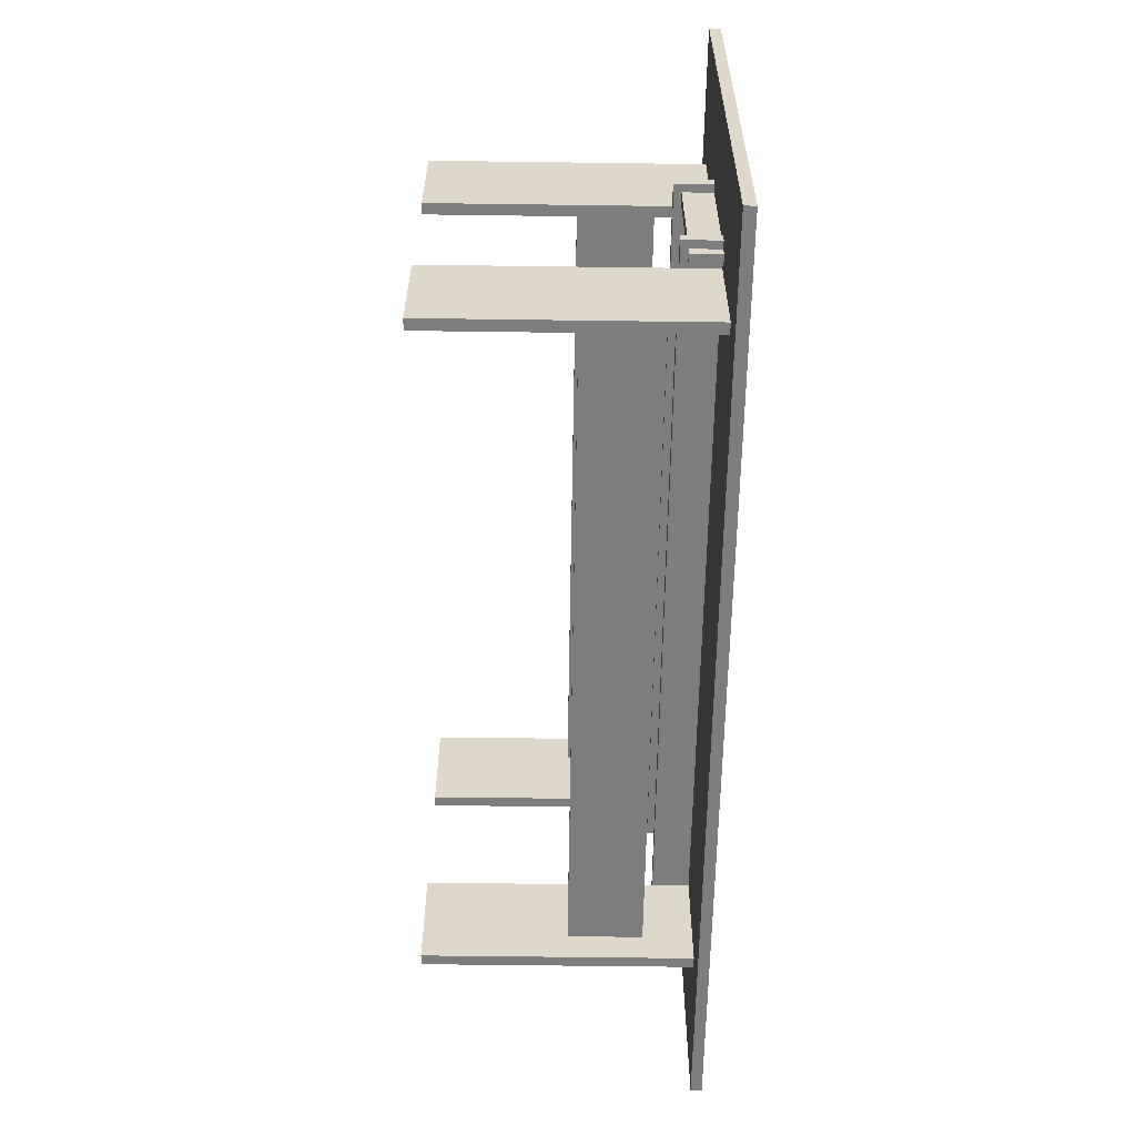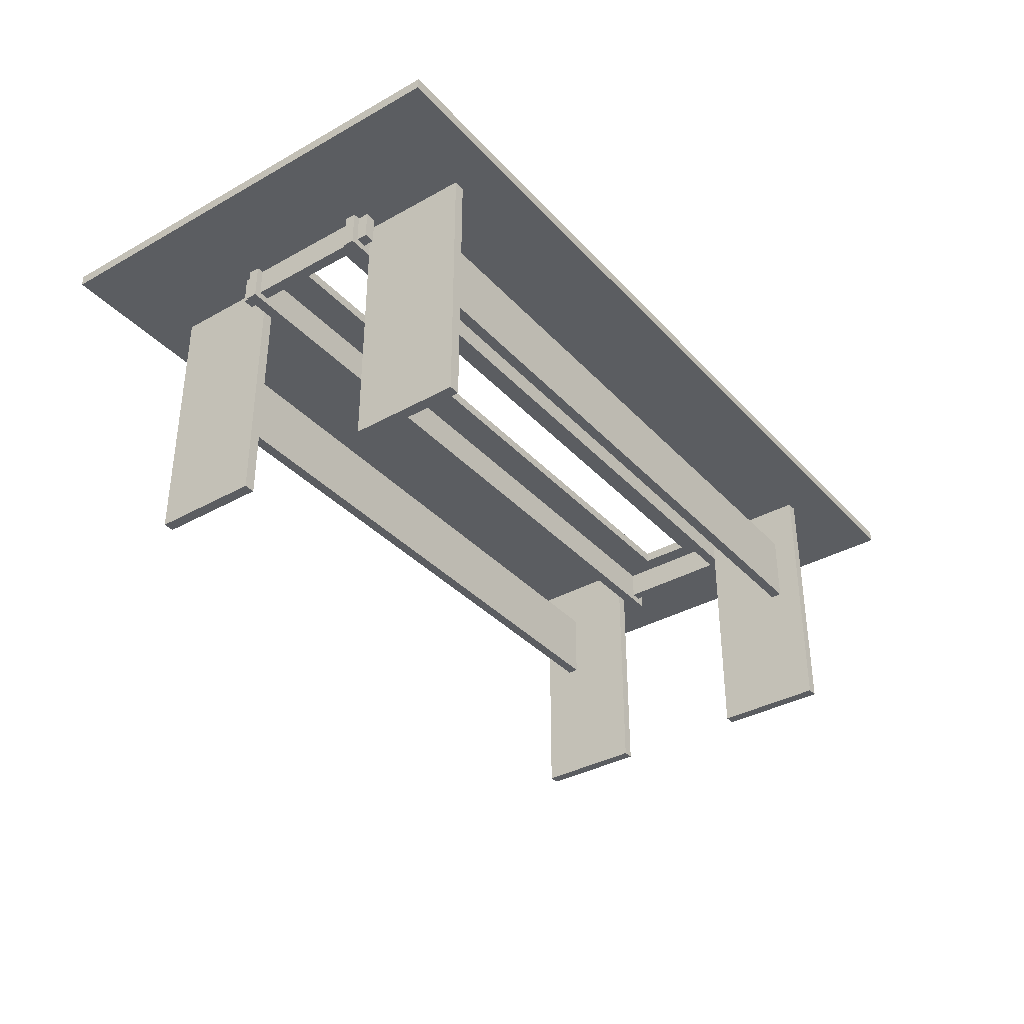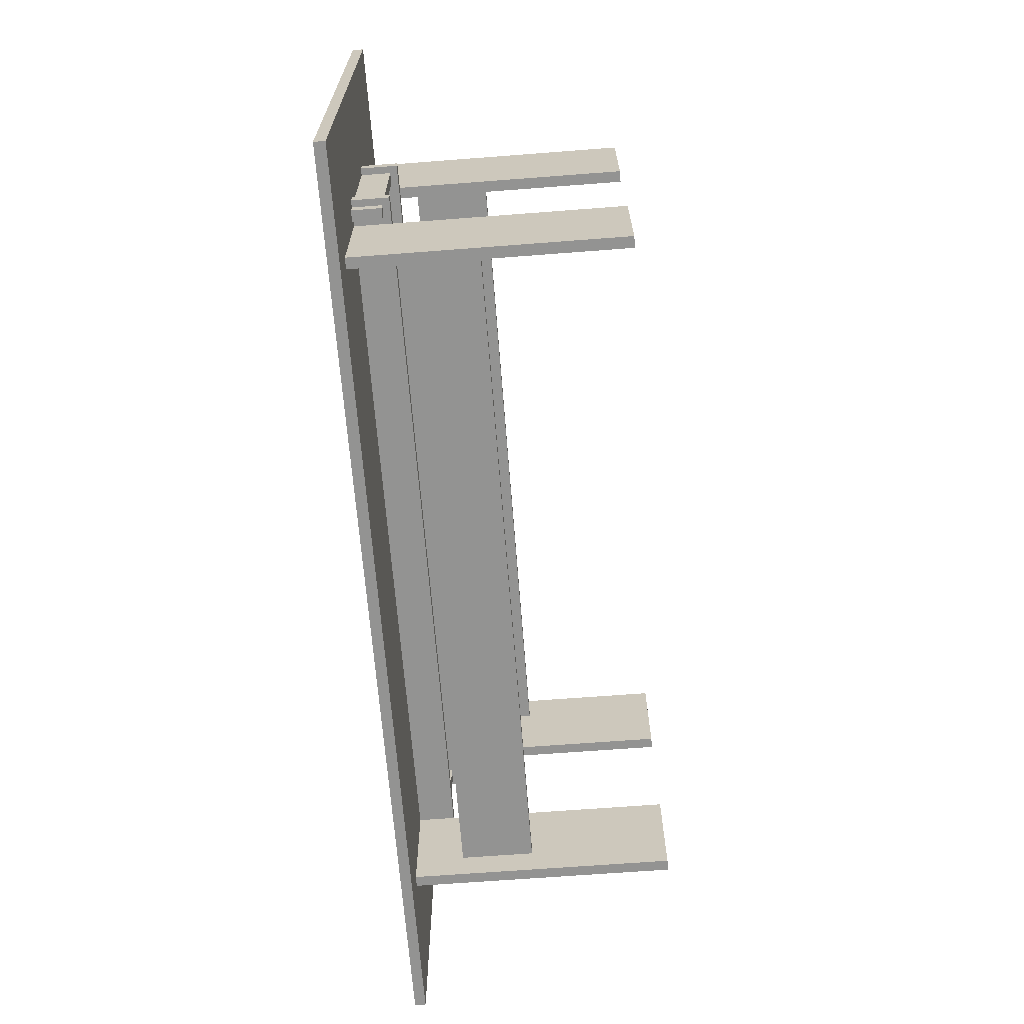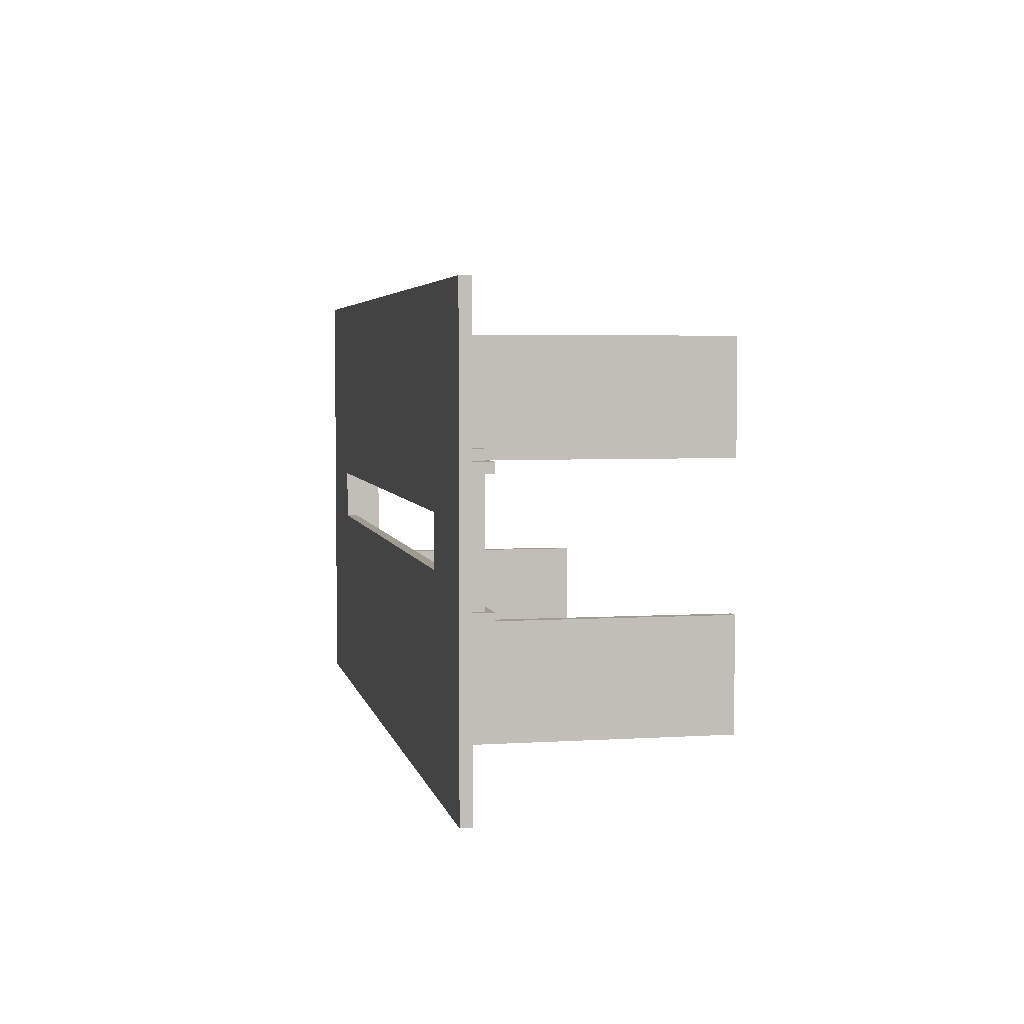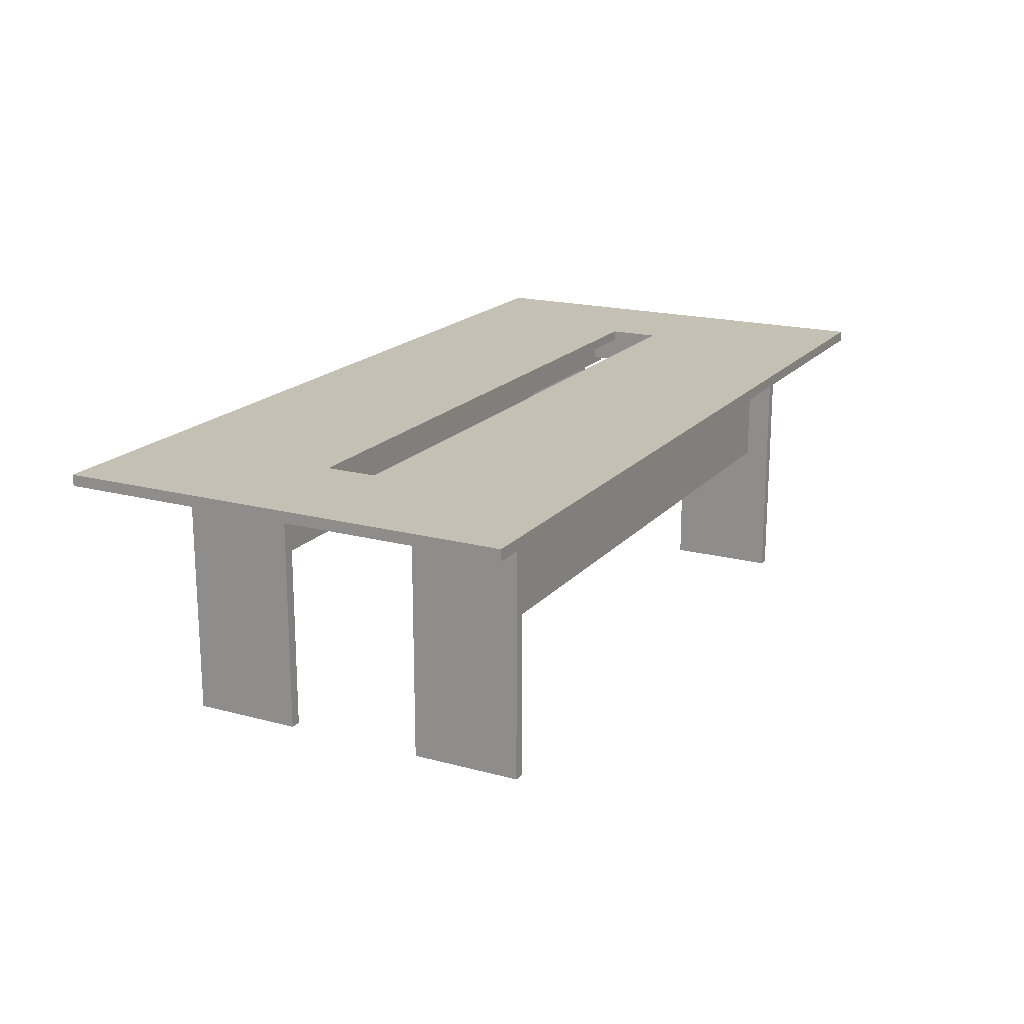
<metadata>
{"format":"obj","ext":"obj","renderer":"f3d","projection":"perspective","resolution":1024,"background":"white","views":[{"elev":-59.1,"azim":-90.8,"up":"+Y"},{"elev":-36.0,"azim":126.3,"up":"+Z"},{"elev":-66.7,"azim":94.4,"up":"+Y"},{"elev":4.2,"azim":78.5,"up":"+Y"},{"elev":18.4,"azim":117.4,"up":"+Z"}]}
</metadata>
<code>
g Rectangle0
v 906.9 193 720
v 906.9 493 720
v 906.9 493 0.00223
v 906.9 193 0.00222
v 876.9 193 720
v 876.9 493 720
v 876.9 493 0.00223
v 876.9 193 0.00222
v 906.9 493 720
v 906.9 493 720
v 876.9 493 720
v 906.9 493 0.00223
v 906.9 493 0.00223
v 876.9 493 0.00223
v 906.9 193 0.00222
v 906.9 193 720
v 876.9 193 720
v 906.9 193 0.00222
v 876.9 193 720
v 876.9 193 0.00222
v 906.9 493 0.00223
v 906.9 193 720
v 906.9 193 0.00222
v 906.9 493 720
v 906.9 193 720
v 906.9 493 0.00223
v 876.9 493 0.00223
v 876.9 193 0.00222
v 876.9 193 720
v 876.9 493 720
v 876.9 493 0.00223
v 876.9 193 720
f 1 2 6
f 1 6 5
f 9 3 7
f 10 7 11
f 12 4 8
f 13 8 14
f 15 16 17
f 18 19 20
f 21 22 23
f 24 25 26
f 27 28 29
f 30 31 32
g Rectangle1
v -971.3 -227 720
v -971.3 223 720
v -971.3 223 640
v -971.3 -227 640
v -1001 -227 720
v -1001 223 720
v -1001 223 640
v -1001 -227 640
v -971.3 223 720
v -971.3 223 720
v -1001 223 720
v -971.3 223 640
v -971.3 223 640
v -1001 223 640
v -971.3 -227 640
v -971.3 -227 720
v -1001 -227 720
v -971.3 -227 640
v -1001 -227 720
v -1001 -227 640
v -971.3 223 640
v -971.3 -227 720
v -971.3 -227 640
v -971.3 223 640
v -971.3 223 720
v -971.3 -227 720
v -1001 223 640
v -1001 -227 640
v -1001 -227 720
v -1001 223 640
v -1001 -227 720
v -1001 223 720
f 33 34 38
f 33 38 37
f 41 35 39
f 42 39 43
f 44 36 40
f 45 40 46
f 47 48 49
f 50 51 52
f 53 54 55
f 56 57 58
f 59 60 61
f 62 63 64
g Rectangle2
v 976.9 193 720
v -1023 193 720
v -1023 193 620
v 976.9 193 620
v 976.9 163 720
v -1023 163 720
v -1023 163 620
v 976.9 163 620
v -1023 193 720
v -1023 193 720
v -1023 163 720
v -1023 193 620
v -1023 193 620
v -1023 163 620
v 976.9 193 620
v 976.9 193 720
v 976.9 163 720
v 976.9 193 620
v 976.9 163 720
v 976.9 163 620
v -1023 193 620
v 976.9 193 720
v 976.9 193 620
v -1023 193 620
v -1023 193 720
v 976.9 193 720
v -1023 163 620
v 976.9 163 620
v 976.9 163 720
v -1023 163 620
v 976.9 163 720
v -1023 163 720
f 65 66 70
f 65 70 69
f 73 67 71
f 74 71 75
f 76 68 72
f 77 72 78
f 79 80 81
f 82 83 84
f 85 86 87
f 88 89 90
f 91 92 93
f 94 95 96
g Rectangle3
v 976.9 -166.4 720
v -1023 -166.4 720
v -1023 -166.4 620
v 976.9 -166.4 620
v 976.9 -196.4 720
v -1023 -196.4 720
v -1023 -196.4 620
v 976.9 -196.4 620
v -1023 -166.4 720
v -1023 -166.4 720
v -1023 -196.4 720
v -1023 -166.4 620
v -1023 -166.4 620
v -1023 -196.4 620
v 976.9 -166.4 620
v 976.9 -166.4 720
v 976.9 -196.4 720
v 976.9 -166.4 620
v 976.9 -196.4 720
v 976.9 -196.4 620
v -1023 -166.4 620
v 976.9 -166.4 720
v 976.9 -166.4 620
v -1023 -166.4 620
v -1023 -166.4 720
v 976.9 -166.4 720
v -1023 -196.4 620
v 976.9 -196.4 620
v 976.9 -196.4 720
v -1023 -196.4 620
v 976.9 -196.4 720
v -1023 -196.4 720
f 97 98 102
f 97 102 101
f 105 99 103
f 106 103 107
f 108 100 104
f 109 104 110
f 111 112 113
f 114 115 116
f 117 118 119
f 120 121 122
f 123 124 125
f 126 127 128
g Rectangle4
v 876.9 424.7 586.3
v -923.1 424.7 586.3
v -923.1 424.7 386.3
v 876.9 424.7 386.3
v 876.9 394.7 586.3
v -923.1 394.7 586.3
v -923.1 394.7 386.3
v 876.9 394.7 386.3
v -923.1 424.7 586.3
v -923.1 424.7 586.3
v -923.1 394.7 586.3
v -923.1 424.7 386.3
v -923.1 424.7 386.3
v -923.1 394.7 386.3
v 876.9 424.7 386.3
v 876.9 424.7 586.3
v 876.9 394.7 586.3
v 876.9 424.7 386.3
v 876.9 394.7 586.3
v 876.9 394.7 386.3
v -923.1 424.7 386.3
v 876.9 424.7 586.3
v 876.9 424.7 386.3
v -923.1 424.7 386.3
v -923.1 424.7 586.3
v 876.9 424.7 586.3
v -923.1 394.7 386.3
v 876.9 394.7 386.3
v 876.9 394.7 586.3
v -923.1 394.7 386.3
v 876.9 394.7 586.3
v -923.1 394.7 586.3
f 129 130 134
f 129 134 133
f 137 131 135
f 138 135 139
f 140 132 136
f 141 136 142
f 143 144 145
f 146 147 148
f 149 150 151
f 152 153 154
f 155 156 157
f 158 159 160
g Rectangle5
v -923.1 193 720
v -923.1 493 720
v -923.1 493 0.00223
v -923.1 193 0.00222
v -953.1 193 720
v -953.1 493 720
v -953.1 493 0.00223
v -953.1 193 0.00222
v -923.1 493 720
v -923.1 493 720
v -953.1 493 720
v -923.1 493 0.00223
v -923.1 493 0.00223
v -953.1 493 0.00223
v -923.1 193 0.00222
v -923.1 193 720
v -953.1 193 720
v -923.1 193 0.00222
v -953.1 193 720
v -953.1 193 0.00222
v -923.1 493 0.00223
v -923.1 193 720
v -923.1 193 0.00222
v -923.1 493 720
v -923.1 193 720
v -923.1 493 0.00223
v -953.1 493 0.00223
v -953.1 193 0.00222
v -953.1 193 720
v -953.1 493 720
v -953.1 493 0.00223
v -953.1 193 720
f 161 162 166
f 161 166 165
f 169 163 167
f 170 167 171
f 172 164 168
f 173 168 174
f 175 176 177
f 178 179 180
f 181 182 183
f 184 185 186
f 187 188 189
f 190 191 192
g Rectangle6
v 957.8 -227 720
v 957.8 223 720
v 957.8 223 640
v 957.8 -227 640
v 927.8 -227 720
v 927.8 223 720
v 927.8 223 640
v 927.8 -227 640
v 957.8 223 720
v 957.8 223 720
v 927.8 223 720
v 957.8 223 640
v 957.8 223 640
v 927.8 223 640
v 957.8 -227 640
v 957.8 -227 720
v 927.8 -227 720
v 957.8 -227 640
v 927.8 -227 720
v 927.8 -227 640
v 957.8 223 640
v 957.8 -227 720
v 957.8 -227 640
v 957.8 223 640
v 957.8 223 720
v 957.8 -227 720
v 927.8 223 640
v 927.8 -227 640
v 927.8 -227 720
v 927.8 223 640
v 927.8 -227 720
v 927.8 223 720
f 193 194 198
f 193 198 197
f 201 195 199
f 202 199 203
f 204 196 200
f 205 200 206
f 207 208 209
f 210 211 212
f 213 214 215
f 216 217 218
f 219 220 221
f 222 223 224
g Rectangle7
v 906.9 -496.4 720
v 906.9 -196.4 720
v 906.9 -196.4 0.00223
v 906.9 -496.4 0.00222
v 876.9 -496.4 720
v 876.9 -196.4 720
v 876.9 -196.4 0.00223
v 876.9 -496.4 0.00222
v 906.9 -196.4 720
v 906.9 -196.4 720
v 876.9 -196.4 720
v 906.9 -196.4 0.00223
v 906.9 -196.4 0.00223
v 876.9 -196.4 0.00223
v 906.9 -496.4 0.00222
v 906.9 -496.4 720
v 876.9 -496.4 720
v 906.9 -496.4 0.00222
v 876.9 -496.4 720
v 876.9 -496.4 0.00222
v 906.9 -196.4 0.00223
v 906.9 -496.4 720
v 906.9 -496.4 0.00222
v 906.9 -196.4 720
v 906.9 -496.4 720
v 906.9 -196.4 0.00223
v 876.9 -196.4 0.00223
v 876.9 -496.4 0.00222
v 876.9 -496.4 720
v 876.9 -196.4 720
v 876.9 -196.4 0.00223
v 876.9 -496.4 720
f 225 226 230
f 225 230 229
f 233 227 231
f 234 231 235
f 236 228 232
f 237 232 238
f 239 240 241
f 242 243 244
f 245 246 247
f 248 249 250
f 251 252 253
f 254 255 256
g Rectangle8
v -923.1 -496.4 720
v -923.1 -196.4 720
v -923.1 -196.4 0.00223
v -923.1 -496.4 0.00222
v -953.1 -496.4 720
v -953.1 -196.4 720
v -953.1 -196.4 0.00223
v -953.1 -496.4 0.00222
v -923.1 -196.4 720
v -923.1 -196.4 720
v -953.1 -196.4 720
v -923.1 -196.4 0.00223
v -923.1 -196.4 0.00223
v -953.1 -196.4 0.00223
v -923.1 -496.4 0.00222
v -923.1 -496.4 720
v -953.1 -496.4 720
v -923.1 -496.4 0.00222
v -953.1 -496.4 720
v -953.1 -496.4 0.00222
v -923.1 -196.4 0.00223
v -923.1 -496.4 720
v -923.1 -496.4 0.00222
v -923.1 -196.4 720
v -923.1 -496.4 720
v -923.1 -196.4 0.00223
v -953.1 -196.4 0.00223
v -953.1 -496.4 0.00222
v -953.1 -496.4 720
v -953.1 -196.4 720
v -953.1 -196.4 0.00223
v -953.1 -496.4 720
f 257 258 262
f 257 262 261
f 265 259 263
f 266 263 267
f 268 260 264
f 269 264 270
f 271 272 273
f 274 275 276
f 277 278 279
f 280 281 282
f 283 284 285
f 286 287 288
g Rectangle9
v 876.9 -383.9 586.3
v -923.1 -383.9 586.3
v -923.1 -383.9 386.3
v 876.9 -383.9 386.3
v 876.9 -413.9 586.3
v -923.1 -413.9 586.3
v -923.1 -413.9 386.3
v 876.9 -413.9 386.3
v -923.1 -383.9 586.3
v -923.1 -383.9 586.3
v -923.1 -413.9 586.3
v -923.1 -383.9 386.3
v -923.1 -383.9 386.3
v -923.1 -413.9 386.3
v 876.9 -383.9 386.3
v 876.9 -383.9 586.3
v 876.9 -413.9 586.3
v 876.9 -383.9 386.3
v 876.9 -413.9 586.3
v 876.9 -413.9 386.3
v -923.1 -383.9 386.3
v 876.9 -383.9 586.3
v 876.9 -383.9 386.3
v -923.1 -383.9 386.3
v -923.1 -383.9 586.3
v 876.9 -383.9 586.3
v -923.1 -413.9 386.3
v 876.9 -413.9 386.3
v 876.9 -413.9 586.3
v -923.1 -413.9 386.3
v 876.9 -413.9 586.3
v -923.1 -413.9 586.3
f 289 290 294
f 289 294 293
f 297 291 295
f 298 295 299
f 300 292 296
f 301 296 302
f 303 304 305
f 306 307 308
f 309 310 311
f 312 313 314
f 315 316 317
f 318 319 320
g Rectangl10
v -923.1 67.98 720
v -1273 67.98 720
v -1273 -72.02 720
v -923.1 -72.02 720
v -923.1 67.98 750
v -1273 67.98 750
v -1273 -72.02 750
v -923.1 -72.02 750
v -1273 67.98 720
v -1273 67.98 720
v -1273 67.98 750
v -1273 -72.02 720
v -1273 -72.02 720
v -1273 -72.02 750
v -923.1 -72.02 720
v -923.1 67.98 720
v -923.1 67.98 750
v -923.1 -72.02 720
v -923.1 67.98 750
v -923.1 -72.02 750
v -1273 -72.02 720
v -923.1 67.98 720
v -923.1 -72.02 720
v -1273 -72.02 720
v -1273 67.98 720
v -923.1 67.98 720
v -1273 -72.02 750
v -923.1 -72.02 750
v -923.1 67.98 750
v -1273 -72.02 750
v -923.1 67.98 750
v -1273 67.98 750
f 321 322 326
f 321 326 325
f 329 323 327
f 330 327 331
f 332 324 328
f 333 328 334
f 335 336 337
f 338 339 340
f 341 342 343
f 344 345 346
f 347 348 349
f 350 351 352
g Rectangl11
v 1227 67.98 720
v 876.9 67.98 720
v 876.9 -72.02 720
v 1227 -72.02 720
v 1227 67.98 750
v 876.9 67.98 750
v 876.9 -72.02 750
v 1227 -72.02 750
v 876.9 67.98 720
v 876.9 67.98 720
v 876.9 67.98 750
v 876.9 -72.02 720
v 876.9 -72.02 720
v 876.9 -72.02 750
v 1227 -72.02 720
v 1227 67.98 720
v 1227 67.98 750
v 1227 -72.02 720
v 1227 67.98 750
v 1227 -72.02 750
v 876.9 -72.02 720
v 1227 67.98 720
v 1227 -72.02 720
v 876.9 -72.02 720
v 876.9 67.98 720
v 1227 67.98 720
v 876.9 -72.02 750
v 1227 -72.02 750
v 1227 67.98 750
v 876.9 -72.02 750
v 1227 67.98 750
v 876.9 67.98 750
f 353 354 358
f 353 358 357
f 361 355 359
f 362 359 363
f 364 356 360
f 365 360 366
f 367 368 369
f 370 371 372
f 373 374 375
f 376 377 378
f 379 380 381
f 382 383 384
g Rectangl12
v 1227 618 720
v -1273 618 720
v -1273 67.98 720
v 1227 67.98 720
v 1227 618 750
v -1273 618 750
v -1273 67.98 750
v 1227 67.98 750
v -1273 618 720
v -1273 618 720
v -1273 618 750
v -1273 67.98 720
v -1273 67.98 720
v -1273 67.98 750
v 1227 67.98 720
v 1227 618 720
v 1227 618 750
v 1227 67.98 720
v 1227 618 750
v 1227 67.98 750
v -1273 67.98 720
v 1227 618 720
v 1227 67.98 720
v -1273 67.98 720
v -1273 618 720
v 1227 618 720
v -1273 67.98 750
v 1227 67.98 750
v 1227 618 750
v -1273 67.98 750
v 1227 618 750
v -1273 618 750
f 385 386 390
f 385 390 389
f 393 387 391
f 394 391 395
f 396 388 392
f 397 392 398
f 399 400 401
f 402 403 404
f 405 406 407
f 408 409 410
f 411 412 413
f 414 415 416
g Rectangl13
v 1227 -72.02 720
v -1273 -72.02 720
v -1273 -622 720
v 1227 -622 720
v 1227 -72.02 750
v -1273 -72.02 750
v -1273 -622 750
v 1227 -622 750
v -1273 -72.02 720
v -1273 -72.02 720
v -1273 -72.02 750
v -1273 -622 720
v -1273 -622 720
v -1273 -622 750
v 1227 -622 720
v 1227 -72.02 720
v 1227 -72.02 750
v 1227 -622 720
v 1227 -72.02 750
v 1227 -622 750
v -1273 -622 720
v 1227 -72.02 720
v 1227 -622 720
v -1273 -622 720
v -1273 -72.02 720
v 1227 -72.02 720
v -1273 -622 750
v 1227 -622 750
v 1227 -72.02 750
v -1273 -622 750
v 1227 -72.02 750
v -1273 -72.02 750
f 417 418 422
f 417 422 421
f 425 419 423
f 426 423 427
f 428 420 424
f 429 424 430
f 431 432 433
f 434 435 436
f 437 438 439
f 440 441 442
f 443 444 445
f 446 447 448

</code>
